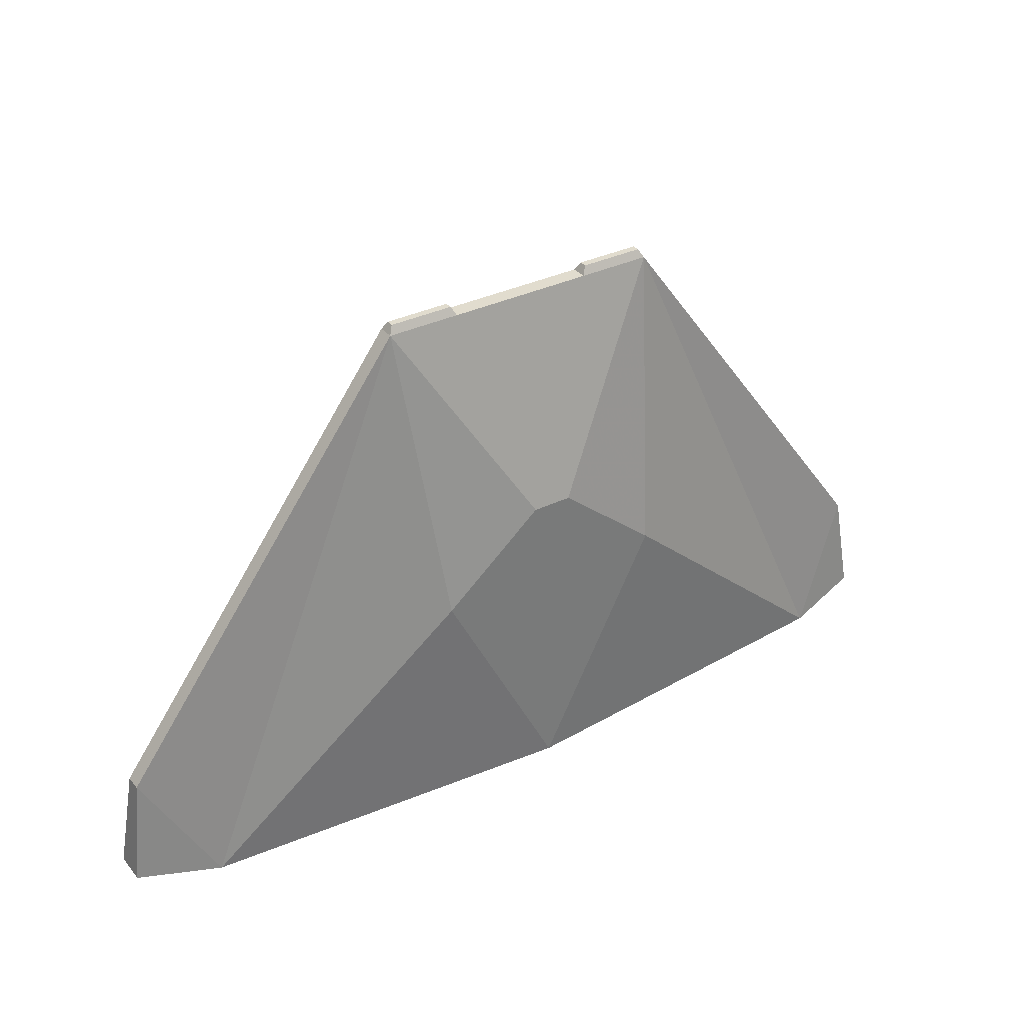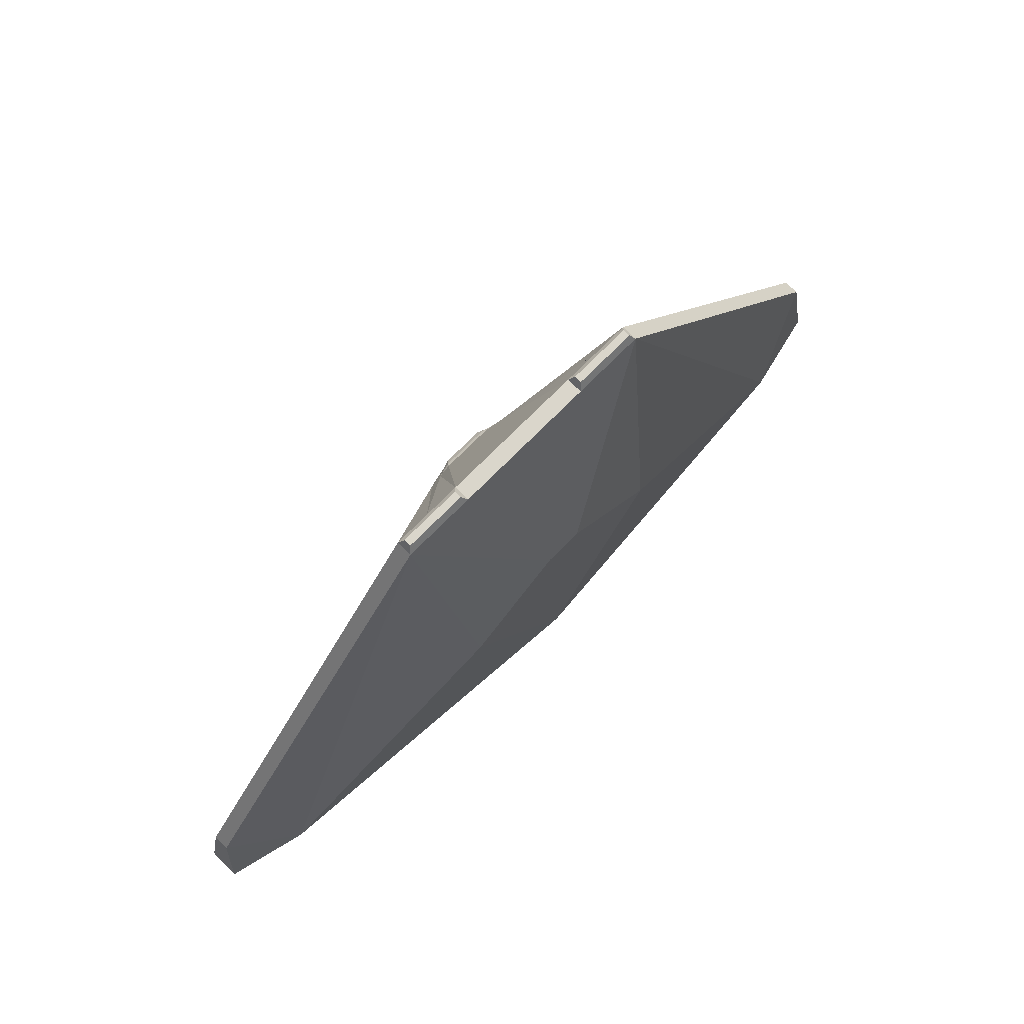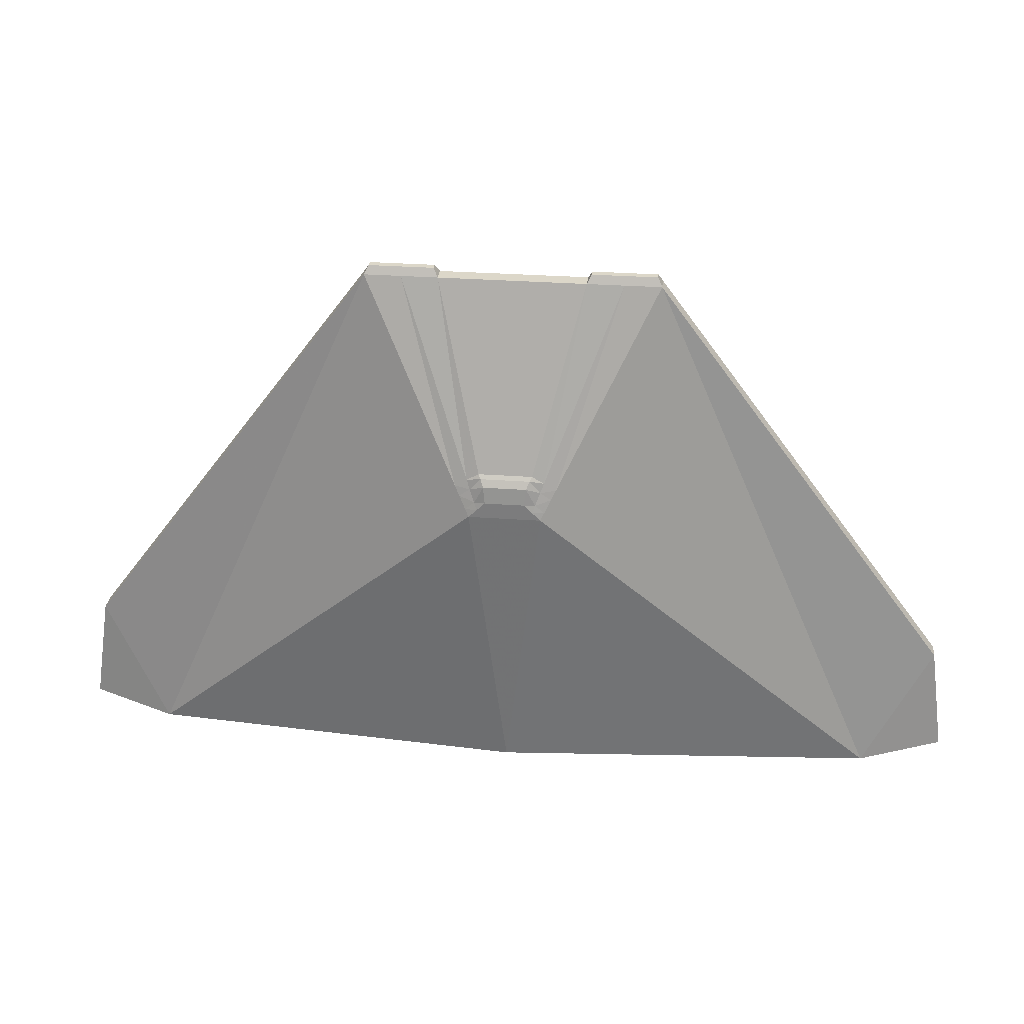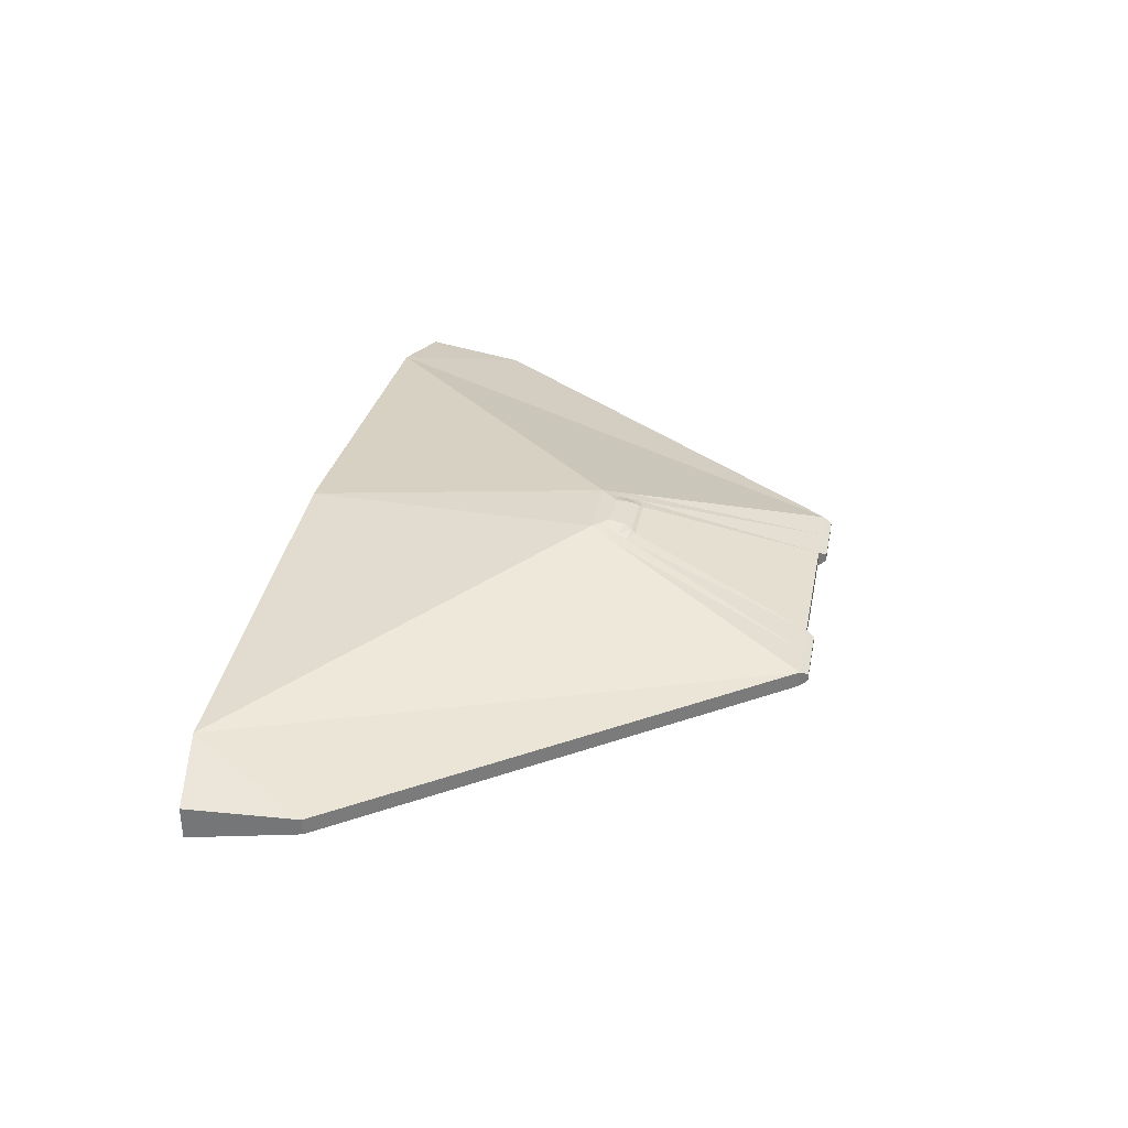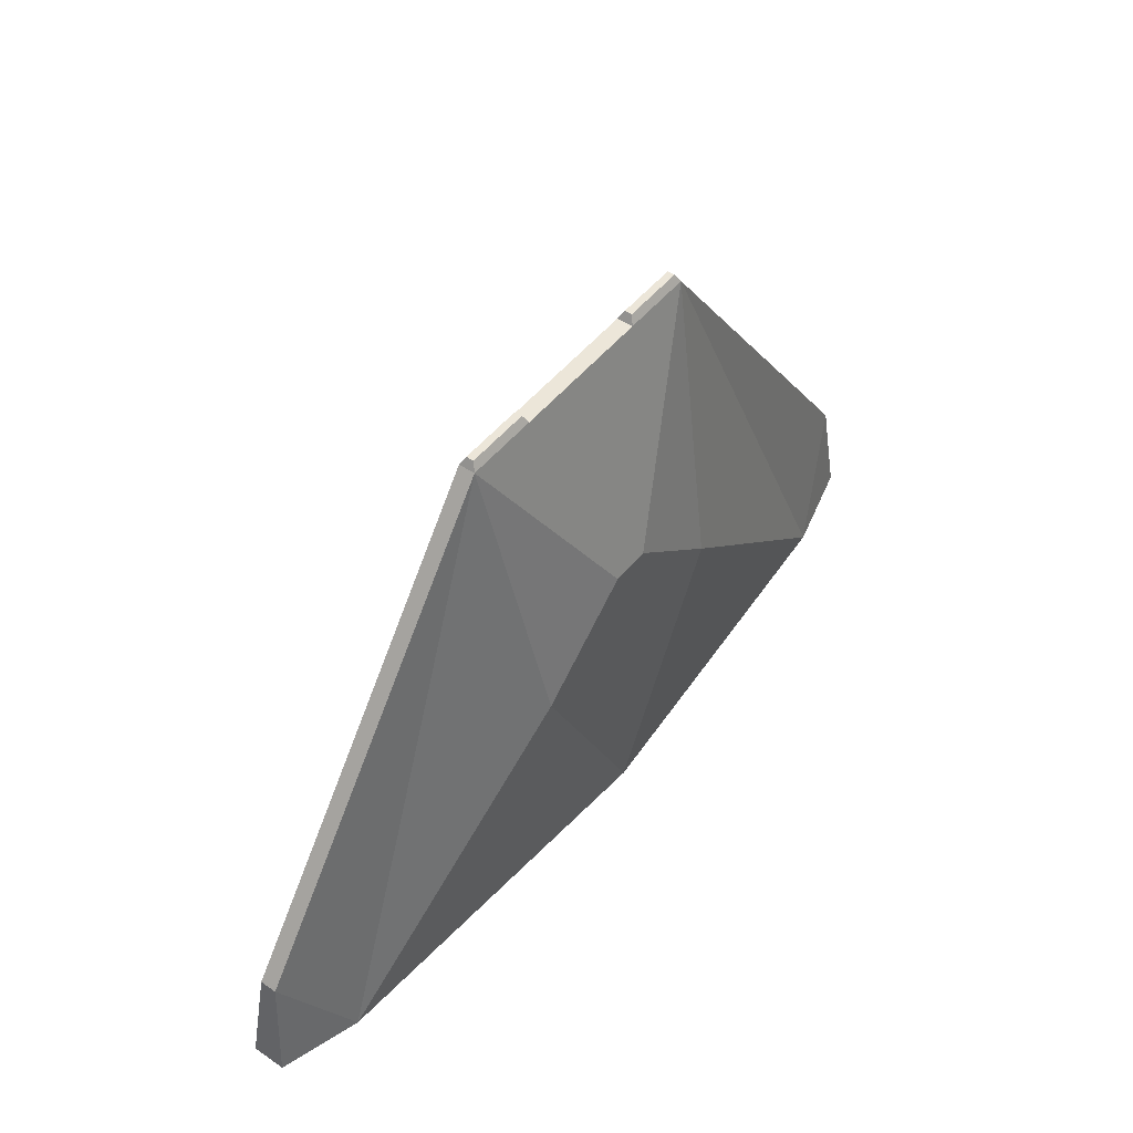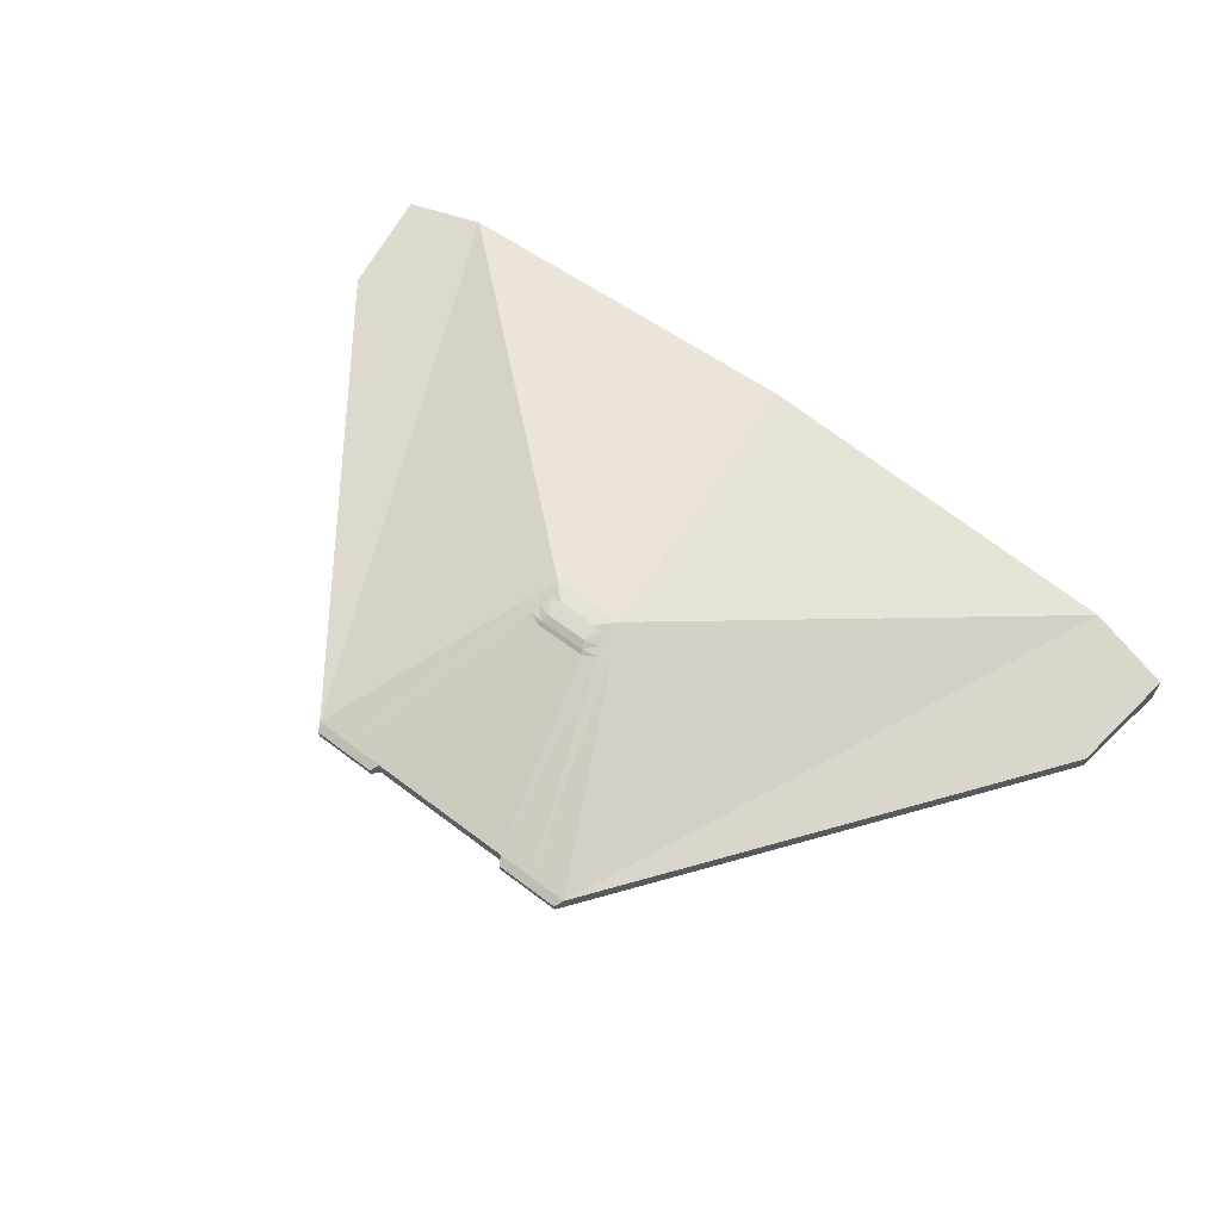
<metadata>
{"format":"obj","ext":"obj","renderer":"f3d","projection":"perspective","resolution":1024,"background":"white","views":[{"elev":34.0,"azim":-33.4,"up":"+Z"},{"elev":73.9,"azim":-45.2,"up":"+Z"},{"elev":30.3,"azim":-173.9,"up":"+Z"},{"elev":32.9,"azim":-79.1,"up":"+Y"},{"elev":48.9,"azim":-53.0,"up":"+Z"},{"elev":63.0,"azim":37.5,"up":"+Y"}]}
</metadata>
<code>
o Cube
v 3.067 0.05603 -0.1714
v 3.17 0.1122 -0.8963
v 0.2469 0.5559 1.075
v 1.874 0.1716 -1
v 0.9698 0.02526 2.678
v 0.1345 0.5559 1.187
v 3.067 -0.05603 -0.1714
v 3.17 -0.1122 -0.8963
v 0.8203 -0.441 0.6116
v 1.874 -0.1716 -1
v 0.9698 -0.02526 2.678
v 0.1345 -0.441 1.187
v 0.5302 0.02526 2.678
v 0.5302 -0.02526 2.678
v 1 -0.05542 2.622
v 1 0.05542 2.622
v 0.5 0.05542 2.622
v 0.5 -0.05542 2.622
v 0.2718 0.5393 1.126
v 0.1466 0.5393 1.301
v 0.3147 0.5108 1.214
v 0.1674 0.5108 1.35
v 0.3464 0.4898 1.279
v 0.1828 0.4898 1.377
v 0.1907 0.5559 1.131
v 0.75 0.05542 2.622
v 0.2092 0.5393 1.18
v 0.241 0.5108 1.265
v 0.2646 0.4898 1.328
v 2.603 0.2374 -1
v 0.9726 0.2422 -1
v 2.603 -0.2374 -1
v 0.9726 -0.2422 -1
v -3.067 0.05603 -0.1714
v -3.17 0.1122 -0.8963
v -0.2469 0.5559 1.075
v -1.874 0.1716 -1
v -0.9698 0.02526 2.678
v -0.1345 0.5559 1.187
v -3.067 -0.05603 -0.1714
v -3.17 -0.1122 -0.8963
v -0.8203 -0.441 0.6116
v -1.874 -0.1716 -1
v -0.9698 -0.02526 2.678
v -0.1345 -0.441 1.187
v -0.5302 0.02526 2.678
v -0.5302 -0.02526 2.678
v -1 -0.05542 2.622
v -1 0.05542 2.622
v -0.5 0.05542 2.622
v -0.5 -0.05542 2.622
v 0 0.441 -1
v 0 0.5559 1.075
v 0 0.05542 2.622
v 0 0.5559 1.187
v 0 -0.441 -1
v 0 -0.441 0.6116
v 0 -0.05542 2.622
v 0 -0.441 1.187
v 0 0.5393 1.301
v -0.2718 0.5393 1.126
v -0.1466 0.5393 1.301
v 0 0.5108 1.35
v -0.3147 0.5108 1.214
v -0.1674 0.5108 1.35
v 0 0.4898 1.377
v -0.3464 0.4898 1.279
v -0.1828 0.4898 1.377
v -0.1907 0.5559 1.131
v -0.75 0.05542 2.622
v -0.2092 0.5393 1.18
v -0.241 0.5108 1.265
v -0.2646 0.4898 1.328
v -2.603 0.2374 -1
v -0.9726 0.2422 -1
v -2.603 -0.2374 -1
v -0.9726 -0.2422 -1
f 53 25 3
f 14 5 13
f 7 16 15
f 8 30 2
f 30 1 2
f 15 9 32
f 12 57 9
f 32 7 15
f 9 56 32
f 12 15 18
f 7 2 1
f 58 17 54
f 11 16 5
f 13 26 17
f 11 18 15
f 13 18 14
f 30 19 21
f 53 55 6
f 14 11 5
f 7 1 16
f 8 32 30
f 30 16 1
f 52 53 3
f 15 12 9
f 12 59 57
f 32 8 7
f 9 57 56
f 18 58 12
f 58 59 12
f 7 8 2
f 58 18 17
f 11 15 16
f 13 5 16
f 11 14 18
f 13 17 18
f 19 25 27
f 52 3 30
f 60 6 55
f 63 20 60
f 21 27 28
f 23 28 29
f 66 22 63
f 54 24 66
f 26 23 29
f 17 29 24
f 29 22 24
f 28 20 22
f 27 6 20
f 53 6 25
f 33 4 10
f 31 30 4
f 33 52 31
f 33 32 56
f 4 32 10
f 53 36 69
f 47 46 38
f 40 48 49
f 41 35 74
f 74 35 34
f 48 76 42
f 45 42 57
f 76 48 40
f 42 76 56
f 45 51 48
f 40 34 35
f 58 54 50
f 44 38 49
f 46 70 49
f 44 48 51
f 46 47 51
f 64 61 74
f 53 39 55
f 47 38 44
f 40 49 34
f 41 74 76
f 74 34 49
f 52 36 53
f 48 42 45
f 45 57 59
f 76 40 41
f 42 56 57
f 51 45 58
f 58 45 59
f 40 35 41
f 58 50 51
f 44 49 48
f 46 49 38
f 44 51 47
f 46 51 50
f 69 61 71
f 52 74 36
f 60 39 62
f 63 62 65
f 71 64 72
f 72 67 73
f 66 65 68
f 54 68 50
f 70 67 49
f 50 73 70
f 65 73 68
f 62 72 65
f 39 71 62
f 53 69 39
f 37 77 43
f 74 75 37
f 52 77 75
f 77 76 43
f 76 37 43
f 13 16 26
f 30 3 19
f 21 23 30
f 23 16 30
f 19 3 25
f 60 20 6
f 63 22 20
f 21 19 27
f 23 21 28
f 66 24 22
f 54 17 24
f 26 16 23
f 17 26 29
f 29 28 22
f 28 27 20
f 27 25 6
f 33 31 4
f 31 52 30
f 33 56 52
f 33 10 32
f 4 30 32
f 46 50 70
f 61 36 74
f 74 49 67
f 67 64 74
f 69 36 61
f 60 55 39
f 63 60 62
f 71 61 64
f 72 64 67
f 66 63 65
f 54 66 68
f 70 73 67
f 50 68 73
f 65 72 73
f 62 71 72
f 39 69 71
f 37 75 77
f 74 52 75
f 52 56 77
f 77 56 76
f 76 74 37

</code>
